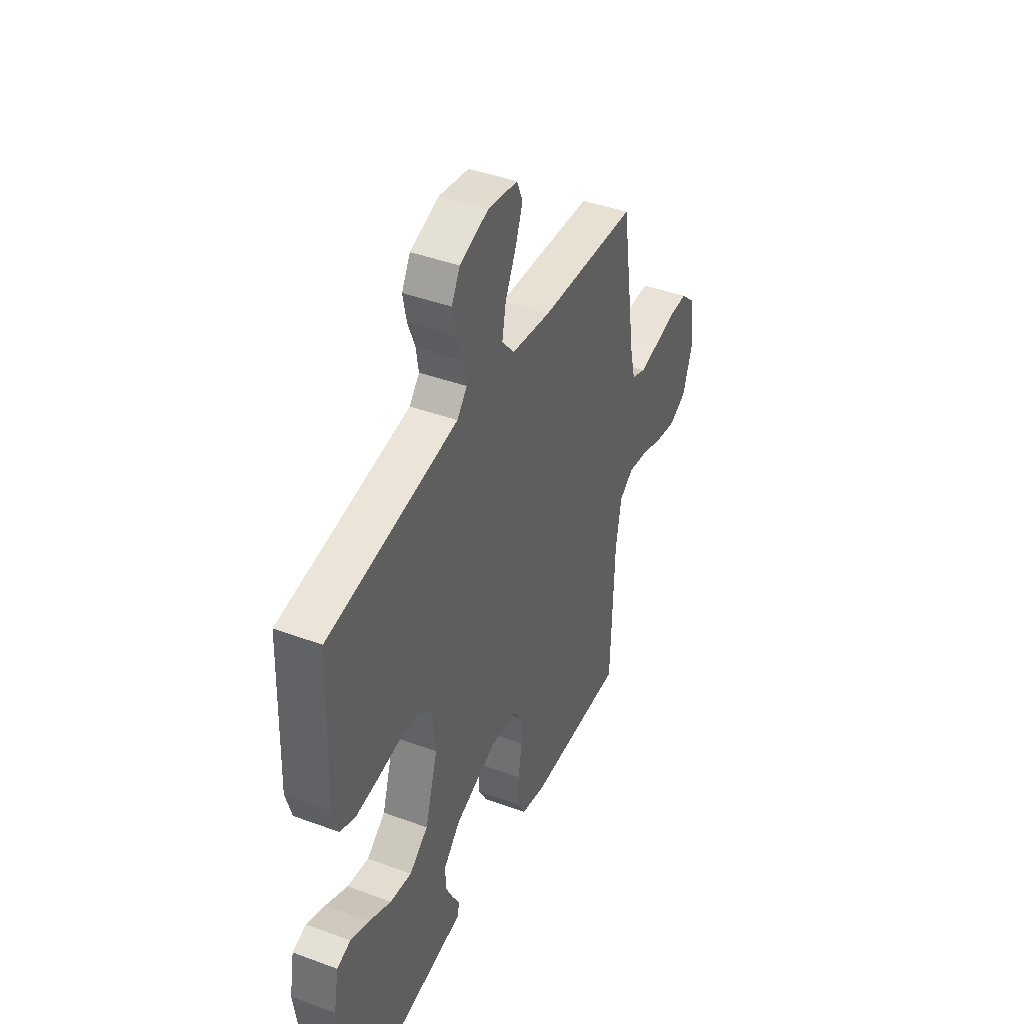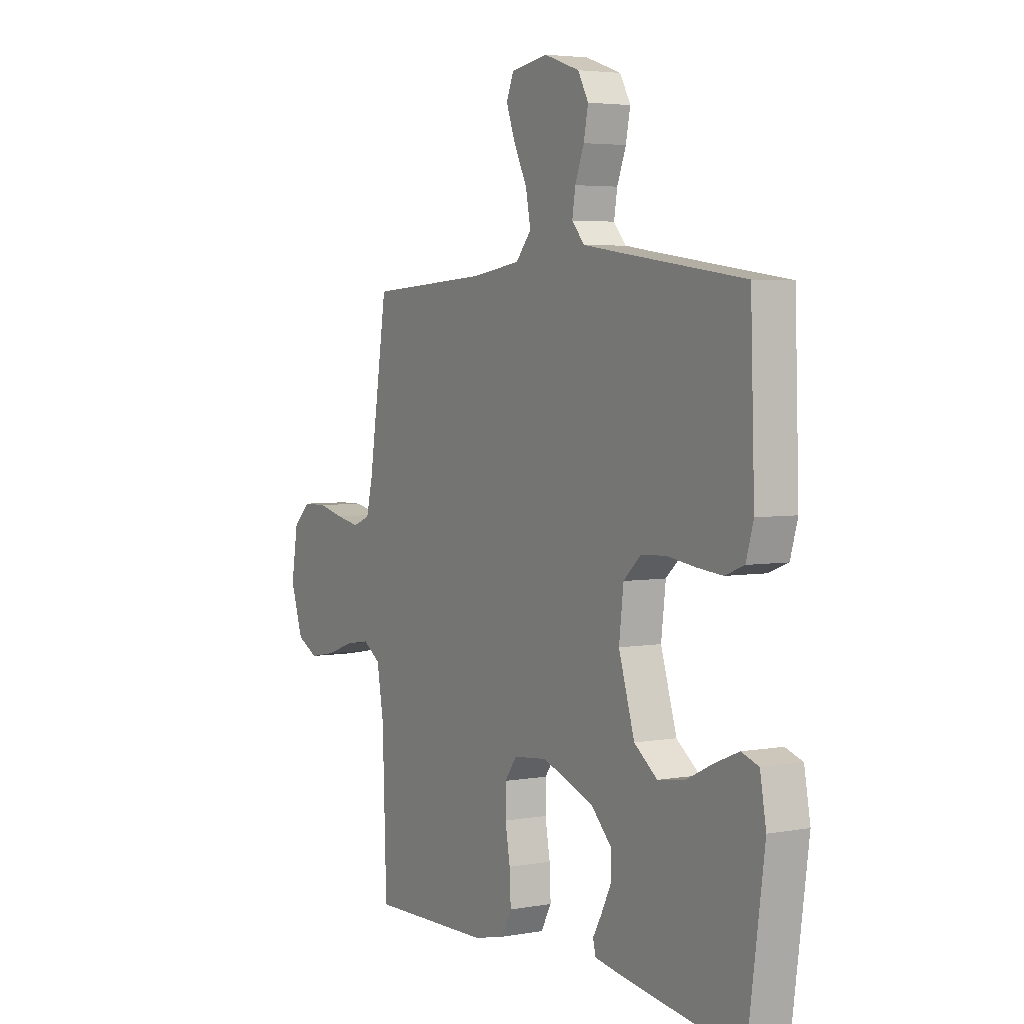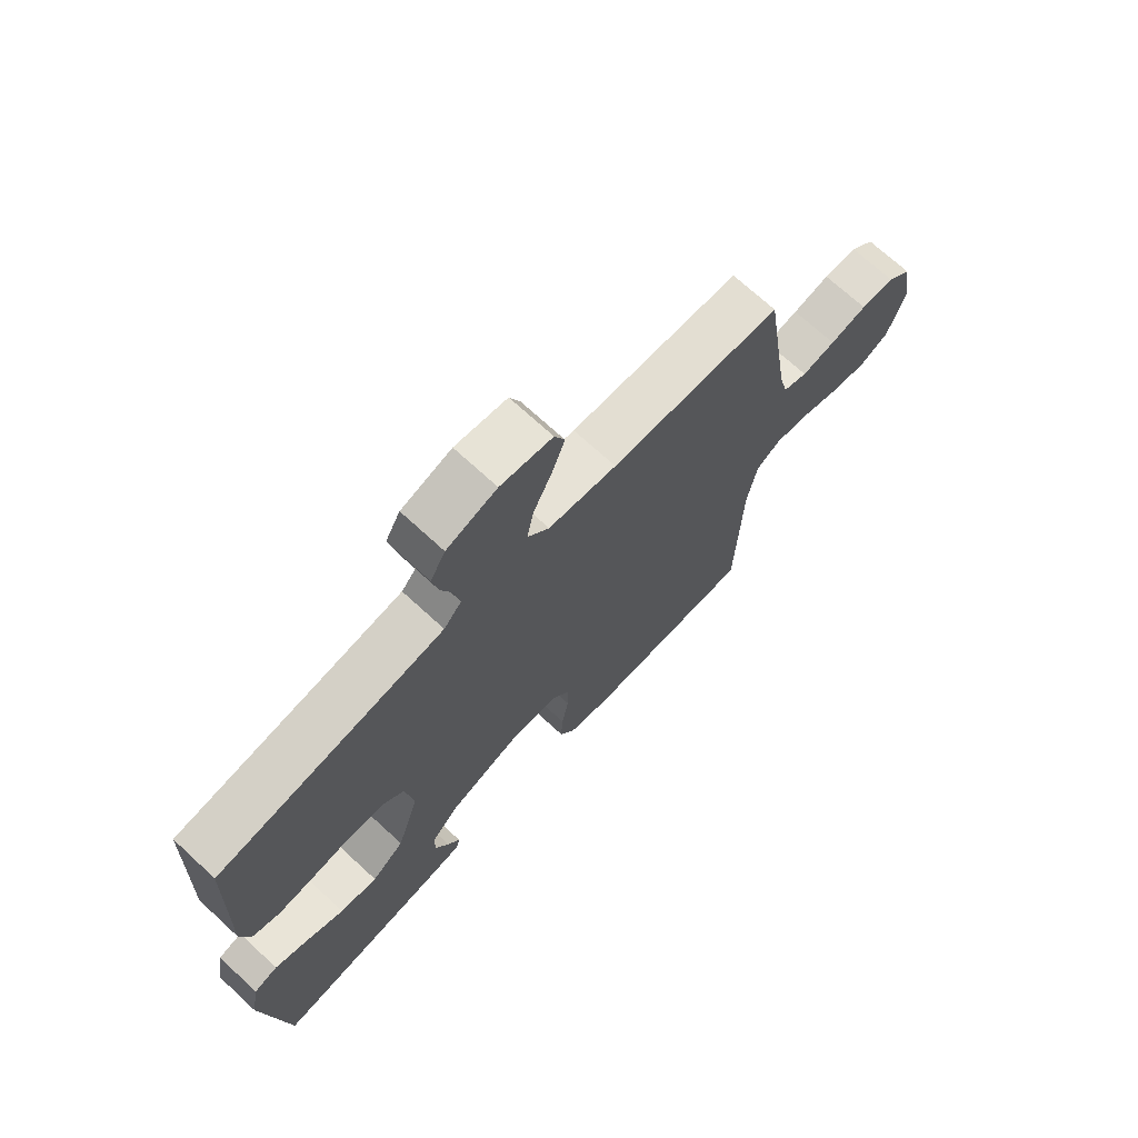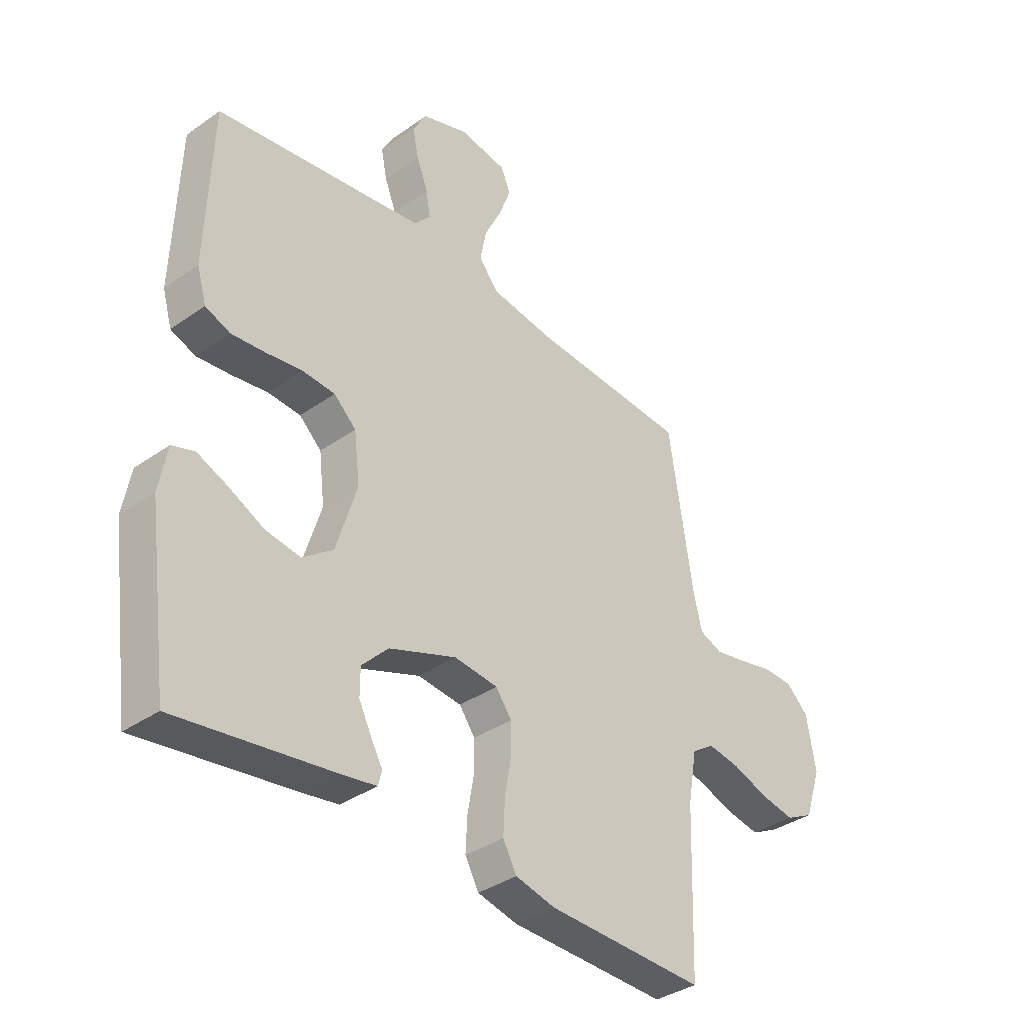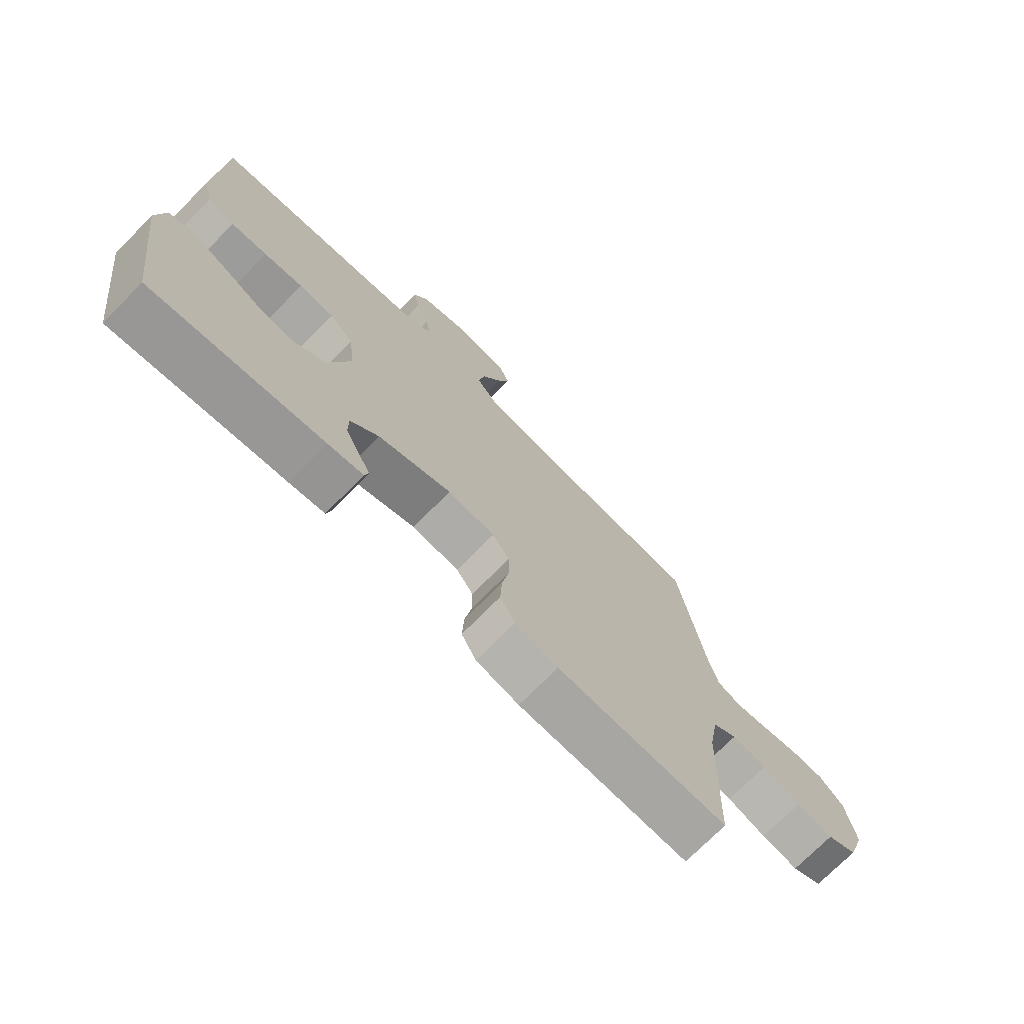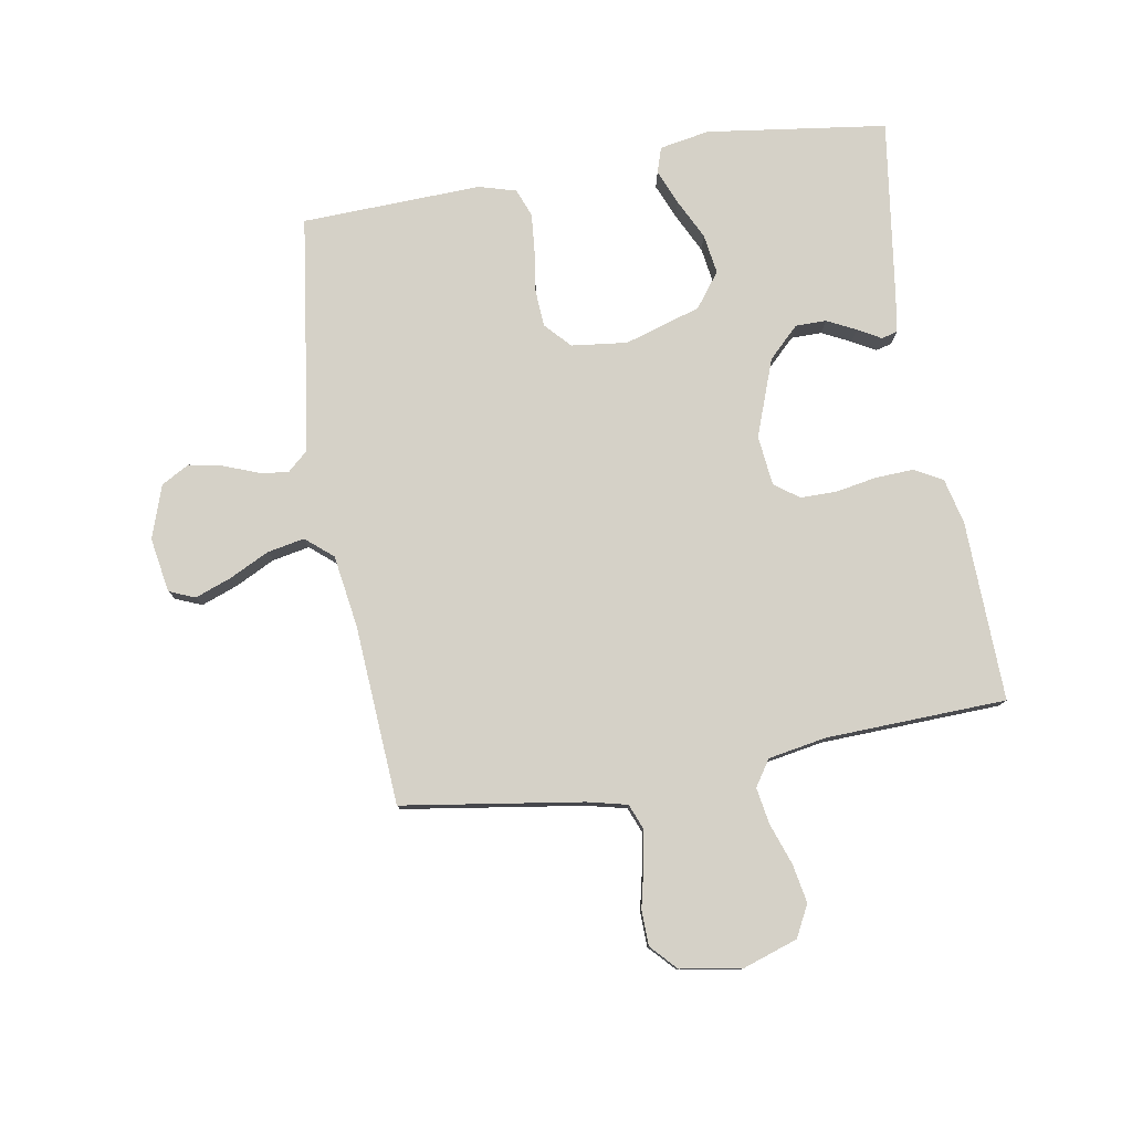
<metadata>
{"format":"obj","ext":"obj","renderer":"f3d","projection":"perspective","resolution":1024,"background":"white","views":[{"elev":42.3,"azim":-66.1,"up":"+Z"},{"elev":4.1,"azim":-120.5,"up":"+Z"},{"elev":70.7,"azim":-47.3,"up":"+Z"},{"elev":-36.4,"azim":-47.5,"up":"+Z"},{"elev":-73.4,"azim":-44.6,"up":"+Z"},{"elev":79.0,"azim":80.2,"up":"+Y"}]}
</metadata>
<code>
v -0.5 0.07 -0.5
v -0.541 0.07 -0.2
v -0.526 0.07 -0.117
v -0.484 0.07 -0.103
v -0.426 0.07 -0.127
v -0.359 0.07 -0.16
v -0.293 0.07 -0.17
v -0.236 0.07 -0.127
v -0.197 0.07 0
v -0.208 0.07 0.093
v -0.25 0.07 0.132
v -0.312 0.07 0.136
v -0.381 0.07 0.126
v -0.445 0.07 0.12
v -0.492 0.07 0.138
v -0.51 0.07 0.2
v -0.5 0.07 0.5
v -0.2 0.07 0.542
v -0.104 0.07 0.556
v -0.073 0.07 0.591
v -0.081 0.07 0.64
v -0.103 0.07 0.697
v -0.114 0.07 0.752
v -0.088 0.07 0.799
v 0 0.07 0.829
v 0.091 0.07 0.814
v 0.109 0.07 0.771
v 0.087 0.07 0.711
v 0.054 0.07 0.644
v 0.042 0.07 0.582
v 0.08 0.07 0.537
v 0.2 0.07 0.519
v 0.5 0.07 0.5
v 0.546 0.07 0.2
v 0.562 0.07 0.133
v 0.605 0.07 0.116
v 0.664 0.07 0.127
v 0.729 0.07 0.142
v 0.788 0.07 0.141
v 0.831 0.07 0.101
v 0.848 0.07 0
v 0.817 0.07 -0.093
v 0.764 0.07 -0.12
v 0.699 0.07 -0.108
v 0.631 0.07 -0.084
v 0.57 0.07 -0.074
v 0.527 0.07 -0.103
v 0.51 0.07 -0.2
v 0.5 0.07 -0.5
v 0.2 0.07 -0.492
v 0.124 0.07 -0.474
v 0.098 0.07 -0.427
v 0.101 0.07 -0.363
v 0.113 0.07 -0.295
v 0.113 0.07 -0.235
v 0.083 0.07 -0.194
v 0 0.07 -0.185
v -0.128 0.07 -0.232
v -0.178 0.07 -0.283
v -0.178 0.07 -0.334
v -0.154 0.07 -0.382
v -0.132 0.07 -0.421
v -0.139 0.07 -0.448
v -0.2 0.07 -0.458
v -0.5 0 -0.5
v -0.541 0 -0.2
v -0.526 0 -0.117
v -0.484 0 -0.103
v -0.426 0 -0.127
v -0.359 0 -0.16
v -0.293 0 -0.17
v -0.236 0 -0.127
v -0.197 0 0
v -0.208 0 0.093
v -0.25 0 0.132
v -0.312 0 0.136
v -0.381 0 0.126
v -0.445 0 0.12
v -0.492 0 0.138
v -0.51 0 0.2
v -0.5 0 0.5
v -0.2 0 0.542
v -0.104 0 0.556
v -0.073 0 0.591
v -0.081 0 0.64
v -0.103 0 0.697
v -0.114 0 0.752
v -0.088 0 0.799
v 0 0 0.829
v 0.091 0 0.814
v 0.109 0 0.771
v 0.087 0 0.711
v 0.054 0 0.644
v 0.042 0 0.582
v 0.08 0 0.537
v 0.2 0 0.519
v 0.5 0 0.5
v 0.546 0 0.2
v 0.562 0 0.133
v 0.605 0 0.116
v 0.664 0 0.127
v 0.729 0 0.142
v 0.788 0 0.141
v 0.831 0 0.101
v 0.848 0 0
v 0.817 0 -0.093
v 0.764 0 -0.12
v 0.699 0 -0.108
v 0.631 0 -0.084
v 0.57 0 -0.074
v 0.527 0 -0.103
v 0.51 0 -0.2
v 0.5 0 -0.5
v 0.2 0 -0.492
v 0.124 0 -0.474
v 0.098 0 -0.427
v 0.101 0 -0.363
v 0.113 0 -0.295
v 0.113 0 -0.235
v 0.083 0 -0.194
v 0 0 -0.185
v -0.128 0 -0.232
v -0.178 0 -0.283
v -0.178 0 -0.334
v -0.154 0 -0.382
v -0.132 0 -0.421
v -0.139 0 -0.448
v -0.2 0 -0.458
f 4 5 6
f 3 4 6
f 2 3 6
f 1 2 6
f 64 1 6
f 63 64 6
f 62 63 6
f 61 62 6
f 60 61 6 7
f 59 60 7 8
f 58 59 8 9
f 57 58 9 10
f 56 57 10
f 52 53 54
f 51 52 54
f 50 51 54
f 49 50 54
f 48 49 54
f 47 48 54 55
f 46 47 55 56
f 43 44 45
f 42 43 45
f 41 42 45
f 40 41 45
f 39 40 45
f 38 39 45
f 37 38 45
f 36 37 45 46
f 46 56 10
f 36 46 10
f 35 36 10
f 32 33 34
f 35 10 11
f 34 35 11
f 32 34 11
f 31 32 11
f 27 28 29
f 26 27 29
f 25 26 29
f 24 25 29
f 23 24 29
f 22 23 29
f 21 22 29
f 20 21 29 30
f 31 11 12
f 30 31 12
f 20 30 12
f 19 20 12
f 16 17 18
f 16 18 19
f 15 16 19
f 14 15 19
f 13 14 19
f 12 13 19
f 70 69 68
f 70 68 67
f 70 67 66
f 70 66 65
f 70 65 128
f 70 128 127
f 70 127 126
f 70 126 125
f 71 70 125 124
f 72 71 124 123
f 73 72 123 122
f 74 73 122 121
f 74 121 120
f 118 117 116
f 118 116 115
f 118 115 114
f 118 114 113
f 118 113 112
f 119 118 112 111
f 120 119 111 110
f 109 108 107
f 109 107 106
f 109 106 105
f 109 105 104
f 109 104 103
f 109 103 102
f 109 102 101
f 110 109 101 100
f 74 120 110
f 74 110 100
f 74 100 99
f 98 97 96
f 75 74 99
f 75 99 98
f 75 98 96
f 75 96 95
f 93 92 91
f 93 91 90
f 93 90 89
f 93 89 88
f 93 88 87
f 93 87 86
f 93 86 85
f 94 93 85 84
f 76 75 95
f 76 95 94
f 76 94 84
f 76 84 83
f 82 81 80
f 83 82 80
f 83 80 79
f 83 79 78
f 83 78 77
f 83 77 76
f 1 65 66 2
f 2 66 67 3
f 3 67 68 4
f 4 68 69 5
f 5 69 70 6
f 6 70 71 7
f 7 71 72 8
f 8 72 73 9
f 9 73 74 10
f 10 74 75 11
f 11 75 76 12
f 12 76 77 13
f 13 77 78 14
f 14 78 79 15
f 15 79 80 16
f 16 80 81 17
f 17 81 82 18
f 18 82 83 19
f 19 83 84 20
f 20 84 85 21
f 21 85 86 22
f 22 86 87 23
f 23 87 88 24
f 24 88 89 25
f 25 89 90 26
f 26 90 91 27
f 27 91 92 28
f 28 92 93 29
f 29 93 94 30
f 30 94 95 31
f 31 95 96 32
f 32 96 97 33
f 33 97 98 34
f 34 98 99 35
f 35 99 100 36
f 36 100 101 37
f 37 101 102 38
f 38 102 103 39
f 39 103 104 40
f 40 104 105 41
f 41 105 106 42
f 42 106 107 43
f 43 107 108 44
f 44 108 109 45
f 45 109 110 46
f 46 110 111 47
f 47 111 112 48
f 48 112 113 49
f 49 113 114 50
f 50 114 115 51
f 51 115 116 52
f 52 116 117 53
f 53 117 118 54
f 54 118 119 55
f 55 119 120 56
f 56 120 121 57
f 57 121 122 58
f 58 122 123 59
f 59 123 124 60
f 60 124 125 61
f 61 125 126 62
f 62 126 127 63
f 63 127 128 64
f 64 128 65 1

</code>
